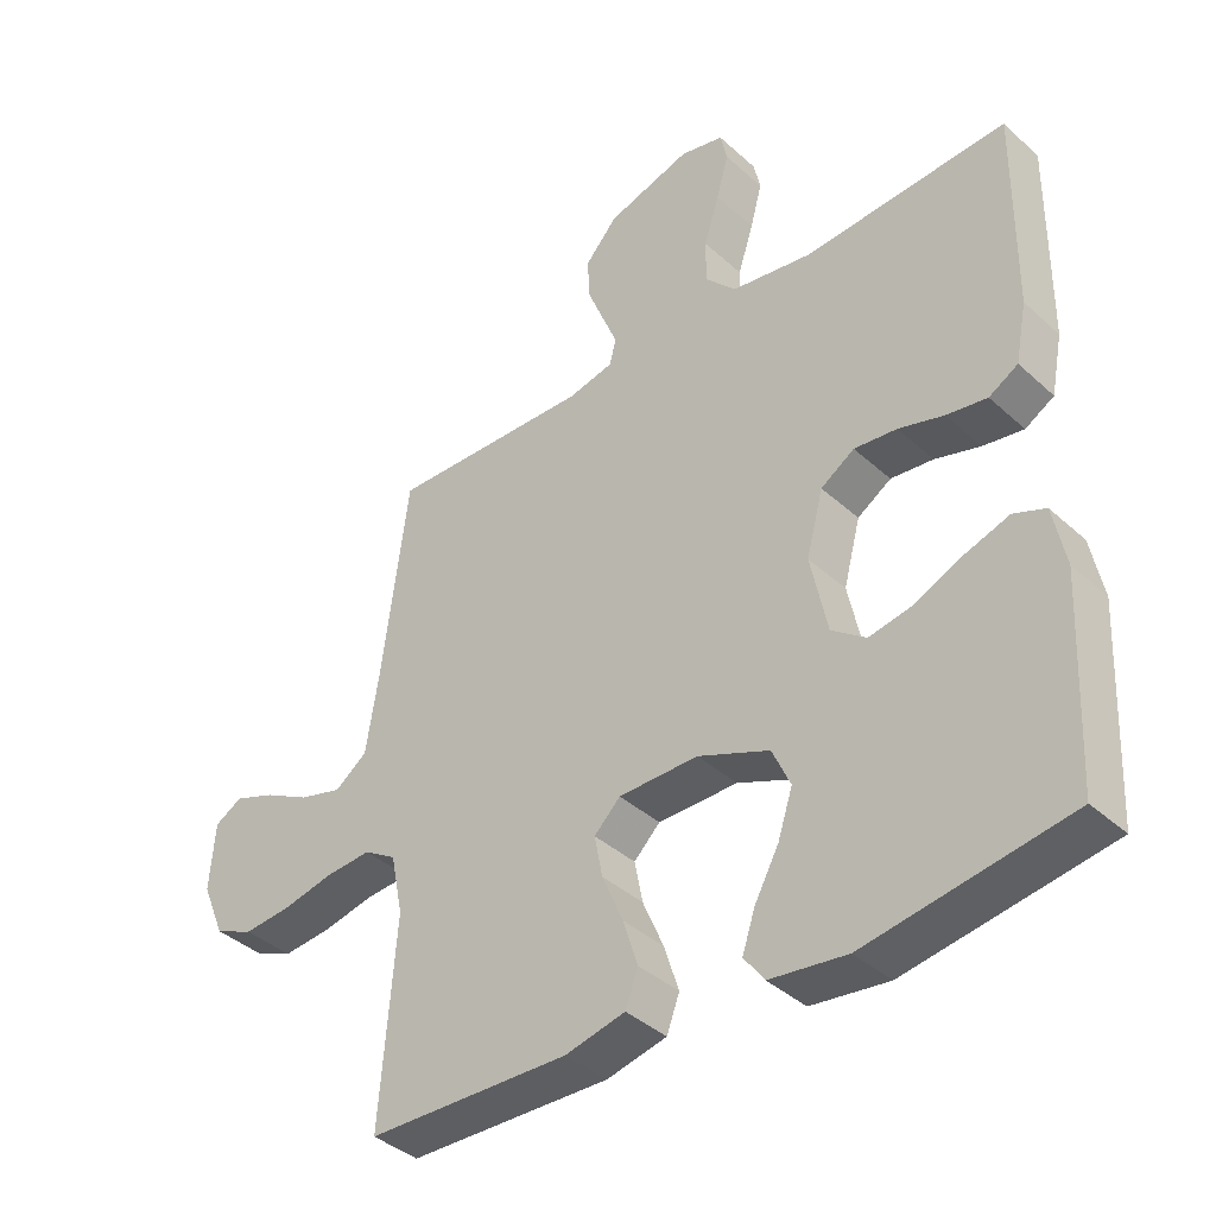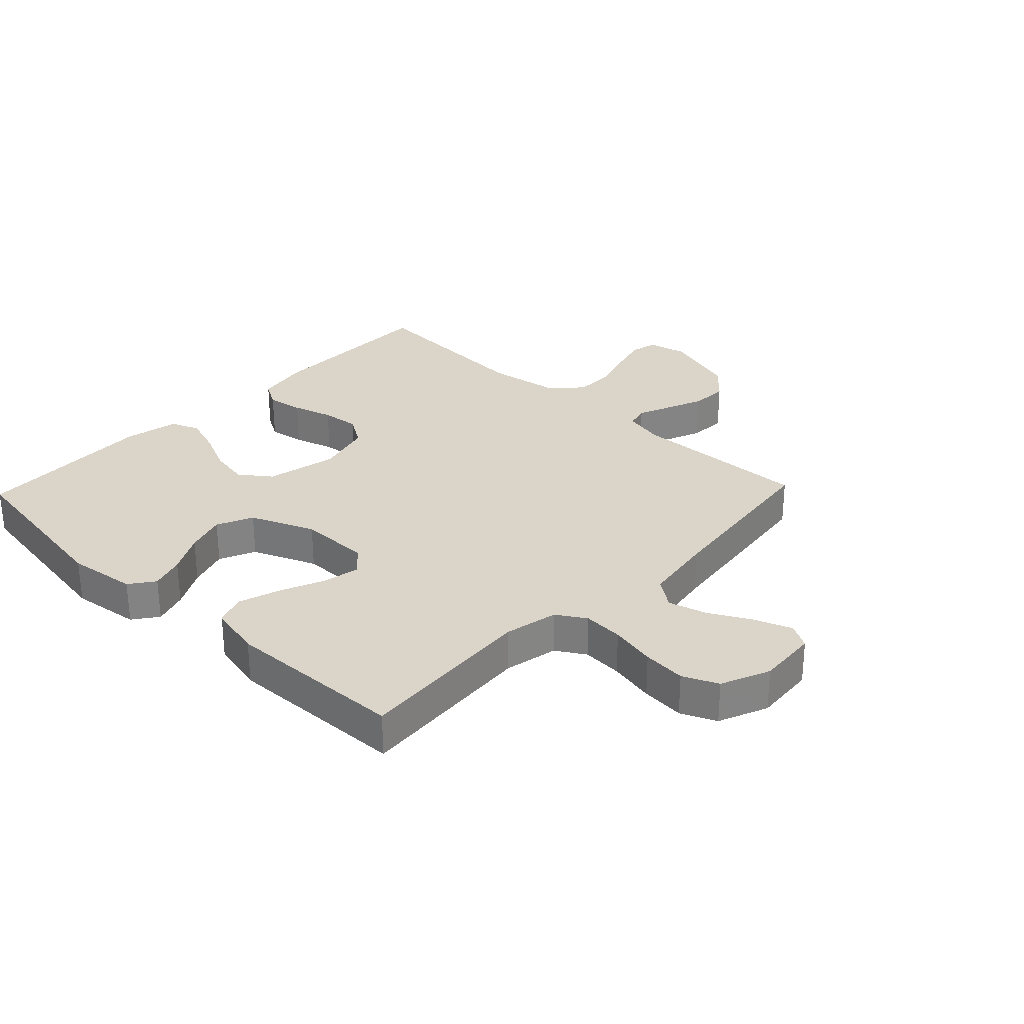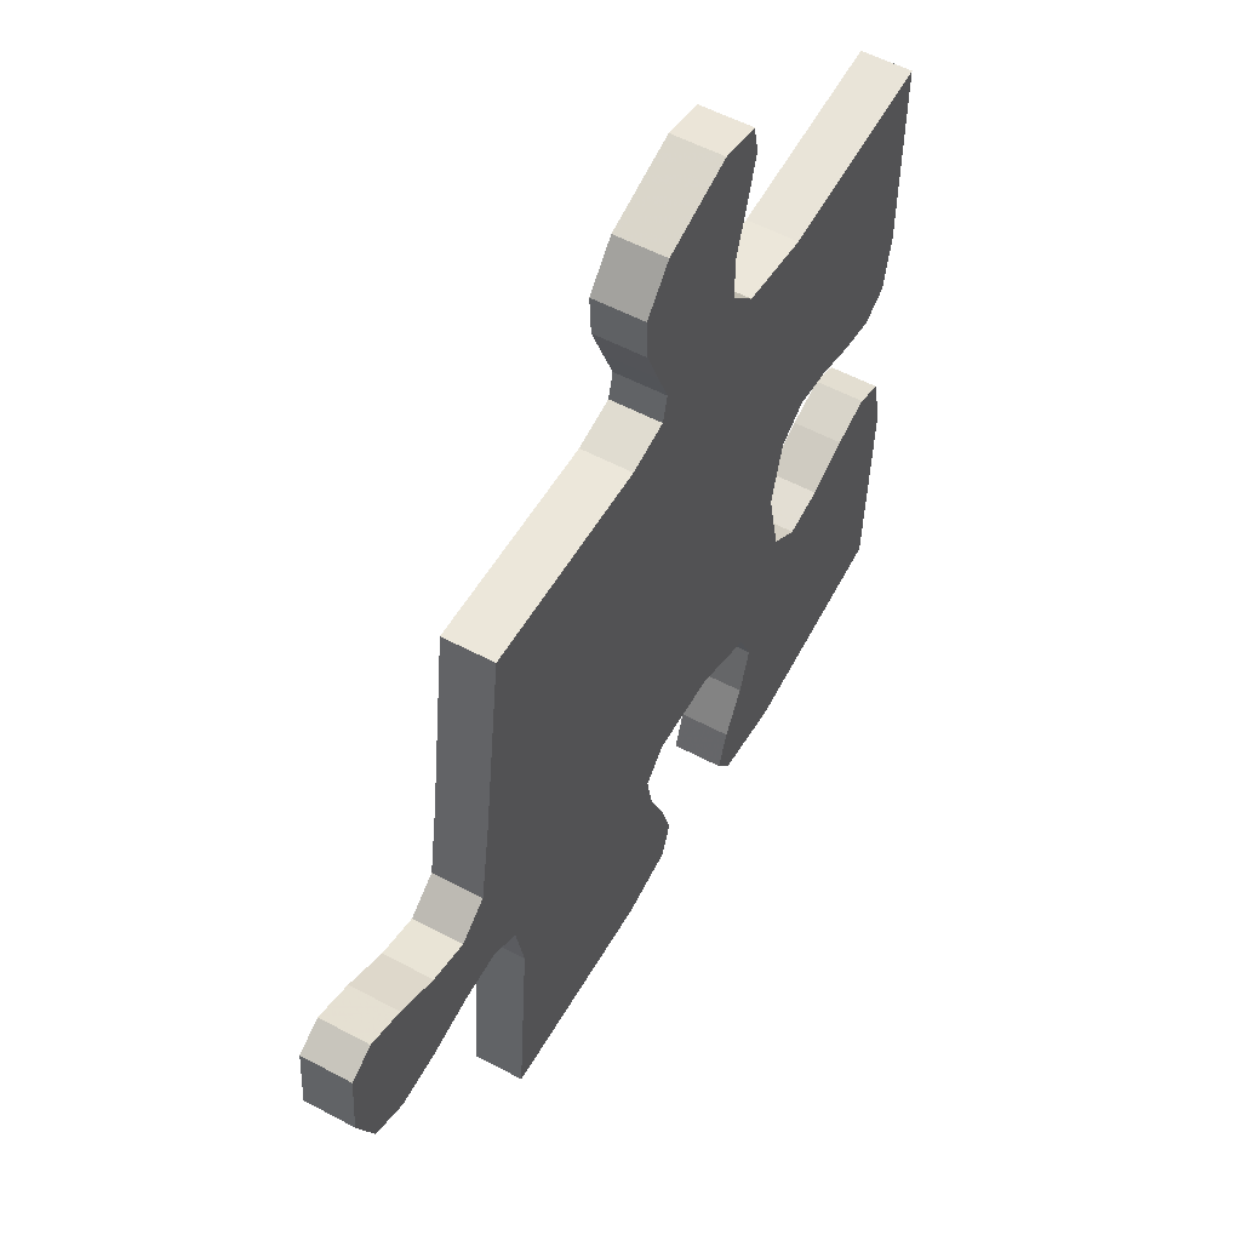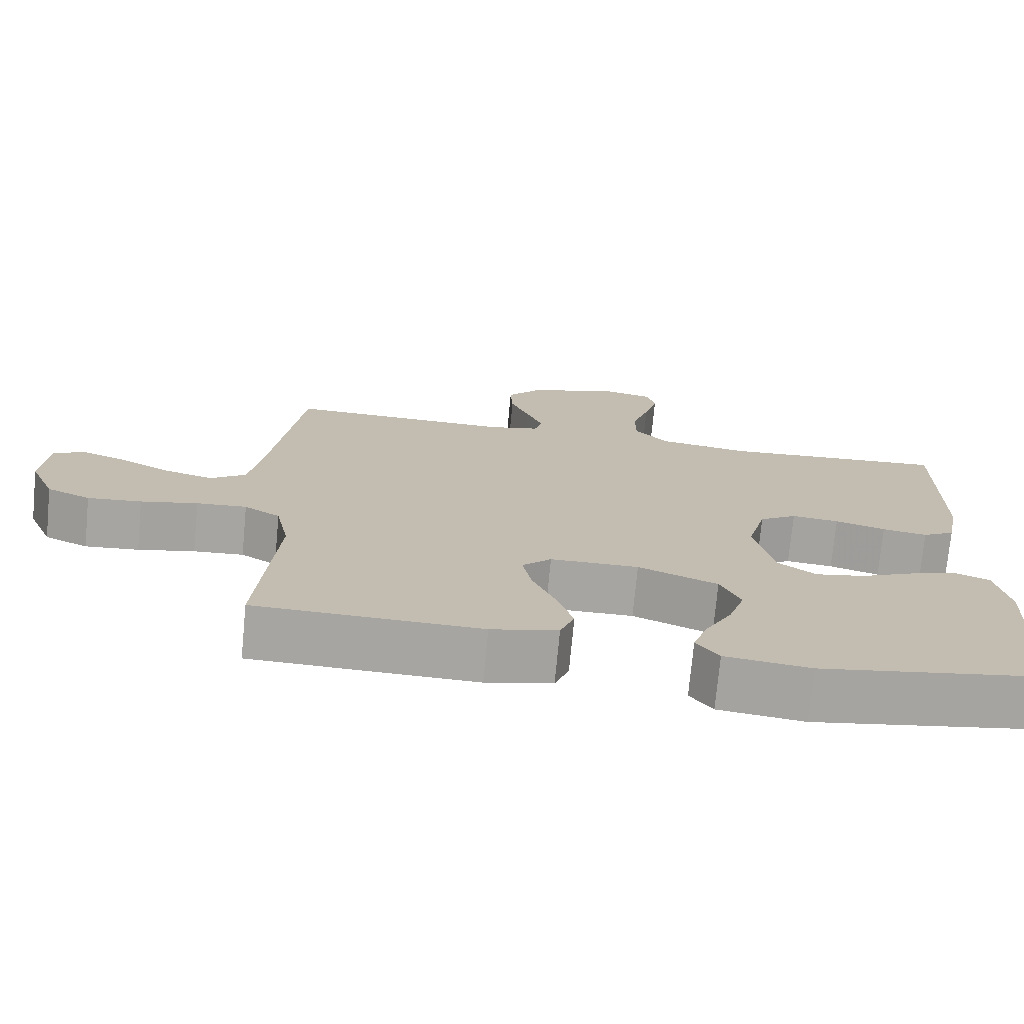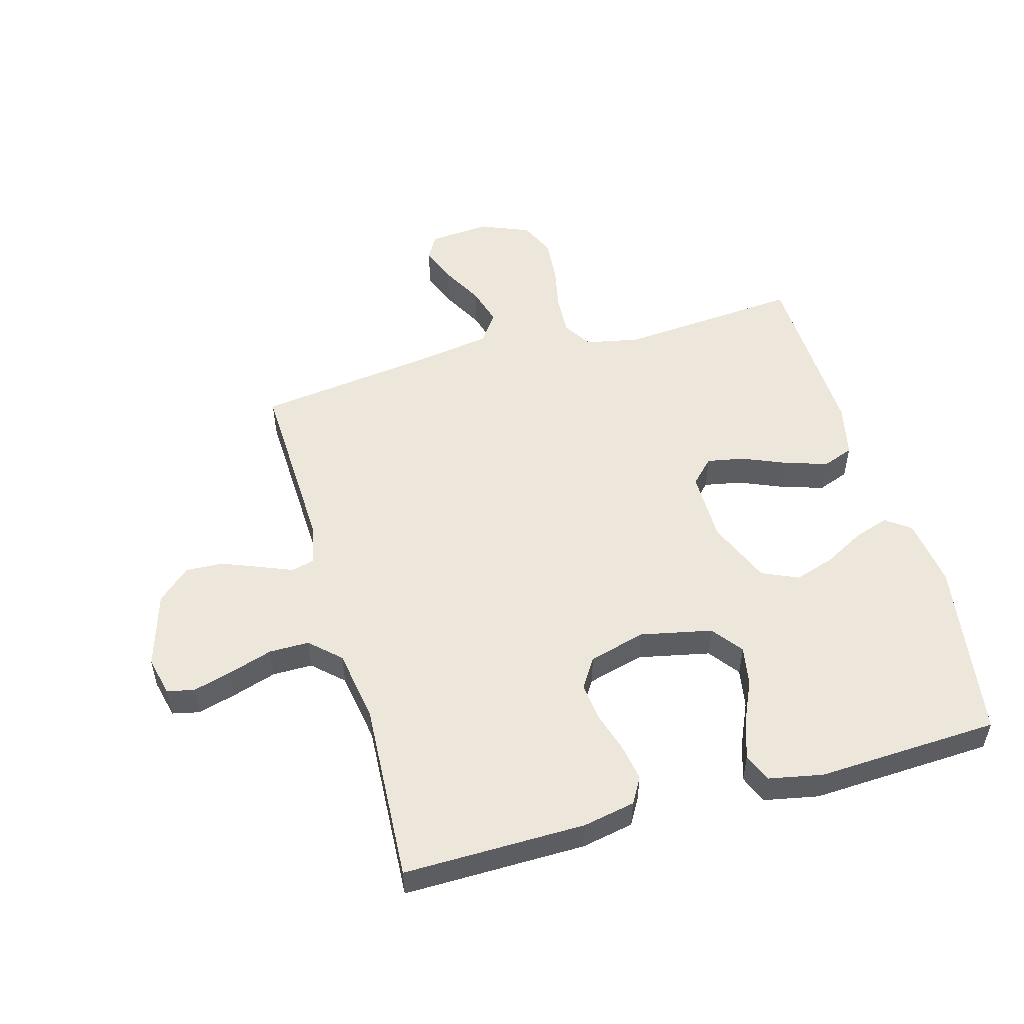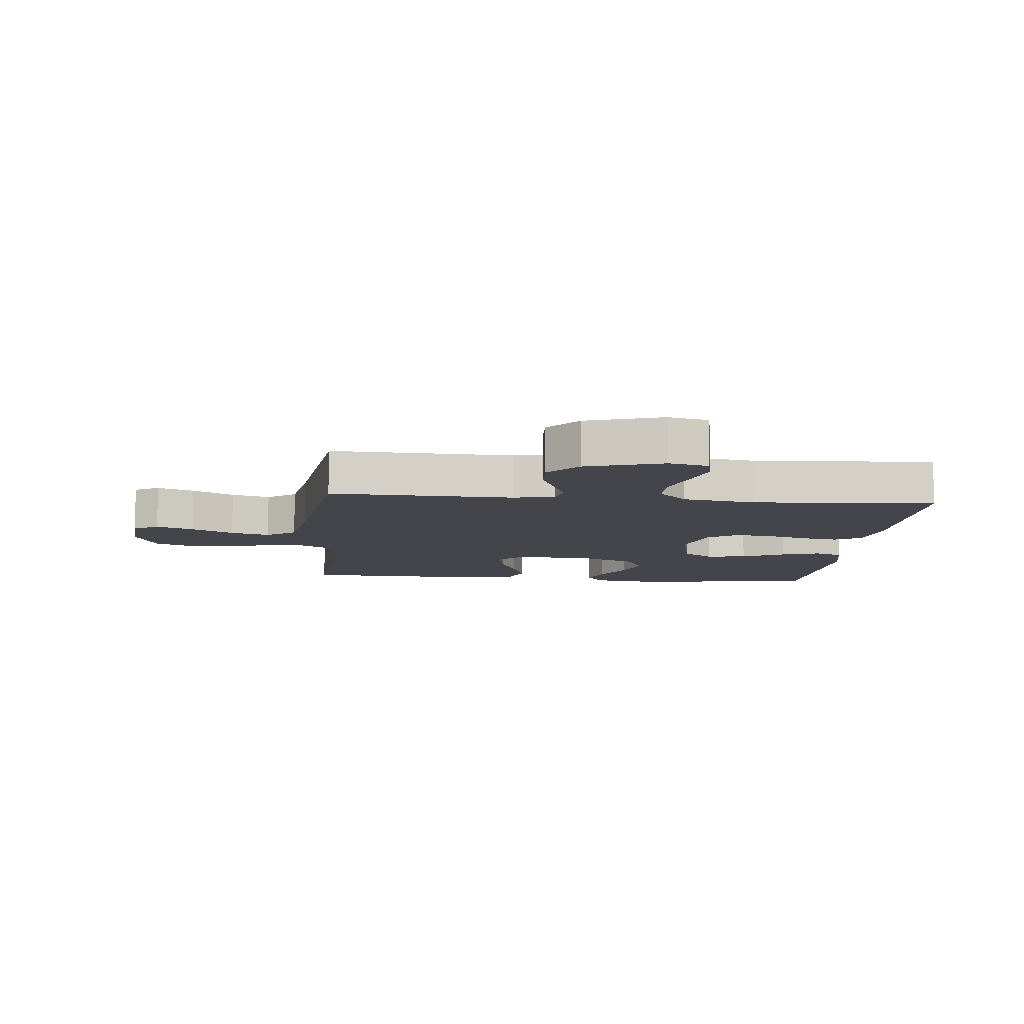
<metadata>
{"format":"obj","ext":"obj","renderer":"f3d","projection":"perspective","resolution":1024,"background":"white","views":[{"elev":-39.2,"azim":41.7,"up":"+Z"},{"elev":29.4,"azim":-136.4,"up":"+Y"},{"elev":55.5,"azim":-60.7,"up":"+Z"},{"elev":-73.7,"azim":-5.4,"up":"+Z"},{"elev":52.4,"azim":74.2,"up":"+Y"},{"elev":-9.3,"azim":-5.5,"up":"+Y"}]}
</metadata>
<code>
v -0.5 0.07 0.5
v -0.2 0.07 0.49
v -0.133 0.07 0.505
v -0.123 0.07 0.543
v -0.145 0.07 0.597
v -0.17 0.07 0.659
v -0.173 0.07 0.721
v -0.125 0.07 0.775
v 0 0.07 0.813
v 0.065 0.07 0.798
v 0.075 0.07 0.753
v 0.057 0.07 0.688
v 0.034 0.07 0.616
v 0.034 0.07 0.55
v 0.08 0.07 0.501
v 0.2 0.07 0.482
v 0.5 0.07 0.5
v 0.497 0.07 0.2
v 0.48 0.07 0.114
v 0.437 0.07 0.089
v 0.377 0.07 0.099
v 0.31 0.07 0.119
v 0.247 0.07 0.126
v 0.197 0.07 0.094
v 0.172 0.07 0
v 0.197 0.07 -0.118
v 0.248 0.07 -0.156
v 0.314 0.07 -0.144
v 0.385 0.07 -0.112
v 0.449 0.07 -0.091
v 0.496 0.07 -0.11
v 0.514 0.07 -0.2
v 0.5 0.07 -0.5
v 0.2 0.07 -0.547
v 0.086 0.07 -0.532
v 0.056 0.07 -0.491
v 0.075 0.07 -0.434
v 0.111 0.07 -0.368
v 0.133 0.07 -0.301
v 0.106 0.07 -0.241
v 0 0.07 -0.197
v -0.118 0.07 -0.197
v -0.157 0.07 -0.235
v -0.145 0.07 -0.297
v -0.114 0.07 -0.37
v -0.092 0.07 -0.439
v -0.111 0.07 -0.49
v -0.2 0.07 -0.51
v -0.5 0.07 -0.5
v -0.476 0.07 -0.2
v -0.494 0.07 -0.111
v -0.542 0.07 -0.081
v -0.609 0.07 -0.085
v -0.685 0.07 -0.101
v -0.757 0.07 -0.107
v -0.815 0.07 -0.081
v -0.849 0.07 0
v -0.841 0.07 0.101
v -0.8 0.07 0.124
v -0.739 0.07 0.101
v -0.67 0.07 0.064
v -0.606 0.07 0.046
v -0.558 0.07 0.081
v -0.539 0.07 0.2
v -0.5 0 0.5
v -0.2 0 0.49
v -0.133 0 0.505
v -0.123 0 0.543
v -0.145 0 0.597
v -0.17 0 0.659
v -0.173 0 0.721
v -0.125 0 0.775
v 0 0 0.813
v 0.065 0 0.798
v 0.075 0 0.753
v 0.057 0 0.688
v 0.034 0 0.616
v 0.034 0 0.55
v 0.08 0 0.501
v 0.2 0 0.482
v 0.5 0 0.5
v 0.497 0 0.2
v 0.48 0 0.114
v 0.437 0 0.089
v 0.377 0 0.099
v 0.31 0 0.119
v 0.247 0 0.126
v 0.197 0 0.094
v 0.172 0 0
v 0.197 0 -0.118
v 0.248 0 -0.156
v 0.314 0 -0.144
v 0.385 0 -0.112
v 0.449 0 -0.091
v 0.496 0 -0.11
v 0.514 0 -0.2
v 0.5 0 -0.5
v 0.2 0 -0.547
v 0.086 0 -0.532
v 0.056 0 -0.491
v 0.075 0 -0.434
v 0.111 0 -0.368
v 0.133 0 -0.301
v 0.106 0 -0.241
v 0 0 -0.197
v -0.118 0 -0.197
v -0.157 0 -0.235
v -0.145 0 -0.297
v -0.114 0 -0.37
v -0.092 0 -0.439
v -0.111 0 -0.49
v -0.2 0 -0.51
v -0.5 0 -0.5
v -0.476 0 -0.2
v -0.494 0 -0.111
v -0.542 0 -0.081
v -0.609 0 -0.085
v -0.685 0 -0.101
v -0.757 0 -0.107
v -0.815 0 -0.081
v -0.849 0 0
v -0.841 0 0.101
v -0.8 0 0.124
v -0.739 0 0.101
v -0.67 0 0.064
v -0.606 0 0.046
v -0.558 0 0.081
v -0.539 0 0.2
f 59 60 61
f 58 59 61
f 57 58 61
f 56 57 61
f 55 56 61
f 54 55 61
f 53 54 61
f 52 53 61 62
f 51 52 62 63
f 48 49 50
f 47 48 50
f 46 47 50
f 45 46 50
f 44 45 50
f 43 44 50 51
f 51 63 64
f 43 51 64
f 42 43 64
f 36 37 38
f 35 36 38
f 34 35 38
f 33 34 38
f 32 33 38
f 31 32 38
f 30 31 38
f 29 30 38
f 28 29 38
f 27 28 38 39
f 26 27 39 40
f 20 21 22
f 19 20 22
f 18 19 22
f 17 18 22
f 16 17 22
f 15 16 22 23
f 14 15 23 24
f 11 12 13
f 10 11 13
f 9 10 13
f 8 9 13
f 7 8 13
f 6 7 13
f 5 6 13
f 4 5 13
f 3 4 13 14
f 64 1 2
f 42 64 2
f 41 42 2
f 41 2 3
f 40 41 3
f 26 40 3
f 25 26 3
f 3 14 24 25
f 125 124 123
f 125 123 122
f 125 122 121
f 125 121 120
f 125 120 119
f 125 119 118
f 125 118 117
f 126 125 117 116
f 127 126 116 115
f 114 113 112
f 114 112 111
f 114 111 110
f 114 110 109
f 114 109 108
f 115 114 108 107
f 128 127 115
f 128 115 107
f 128 107 106
f 102 101 100
f 102 100 99
f 102 99 98
f 102 98 97
f 102 97 96
f 102 96 95
f 102 95 94
f 102 94 93
f 102 93 92
f 103 102 92 91
f 104 103 91 90
f 86 85 84
f 86 84 83
f 86 83 82
f 86 82 81
f 86 81 80
f 87 86 80 79
f 88 87 79 78
f 77 76 75
f 77 75 74
f 77 74 73
f 77 73 72
f 77 72 71
f 77 71 70
f 77 70 69
f 77 69 68
f 78 77 68 67
f 66 65 128
f 66 128 106
f 66 106 105
f 67 66 105
f 67 105 104
f 67 104 90
f 67 90 89
f 89 88 78 67
f 1 65 66 2
f 2 66 67 3
f 3 67 68 4
f 4 68 69 5
f 5 69 70 6
f 6 70 71 7
f 7 71 72 8
f 8 72 73 9
f 9 73 74 10
f 10 74 75 11
f 11 75 76 12
f 12 76 77 13
f 13 77 78 14
f 14 78 79 15
f 15 79 80 16
f 16 80 81 17
f 17 81 82 18
f 18 82 83 19
f 19 83 84 20
f 20 84 85 21
f 21 85 86 22
f 22 86 87 23
f 23 87 88 24
f 24 88 89 25
f 25 89 90 26
f 26 90 91 27
f 27 91 92 28
f 28 92 93 29
f 29 93 94 30
f 30 94 95 31
f 31 95 96 32
f 32 96 97 33
f 33 97 98 34
f 34 98 99 35
f 35 99 100 36
f 36 100 101 37
f 37 101 102 38
f 38 102 103 39
f 39 103 104 40
f 40 104 105 41
f 41 105 106 42
f 42 106 107 43
f 43 107 108 44
f 44 108 109 45
f 45 109 110 46
f 46 110 111 47
f 47 111 112 48
f 48 112 113 49
f 49 113 114 50
f 50 114 115 51
f 51 115 116 52
f 52 116 117 53
f 53 117 118 54
f 54 118 119 55
f 55 119 120 56
f 56 120 121 57
f 57 121 122 58
f 58 122 123 59
f 59 123 124 60
f 60 124 125 61
f 61 125 126 62
f 62 126 127 63
f 63 127 128 64
f 64 128 65 1

</code>
